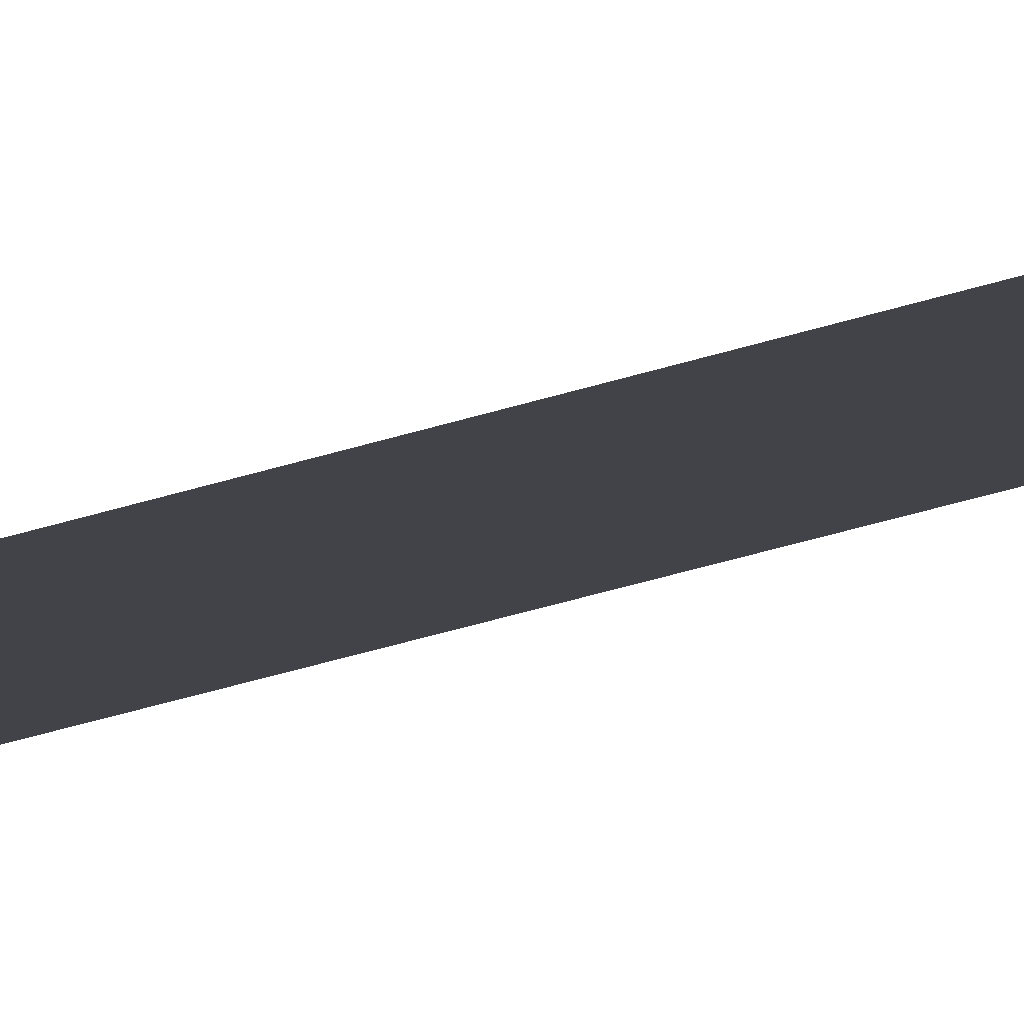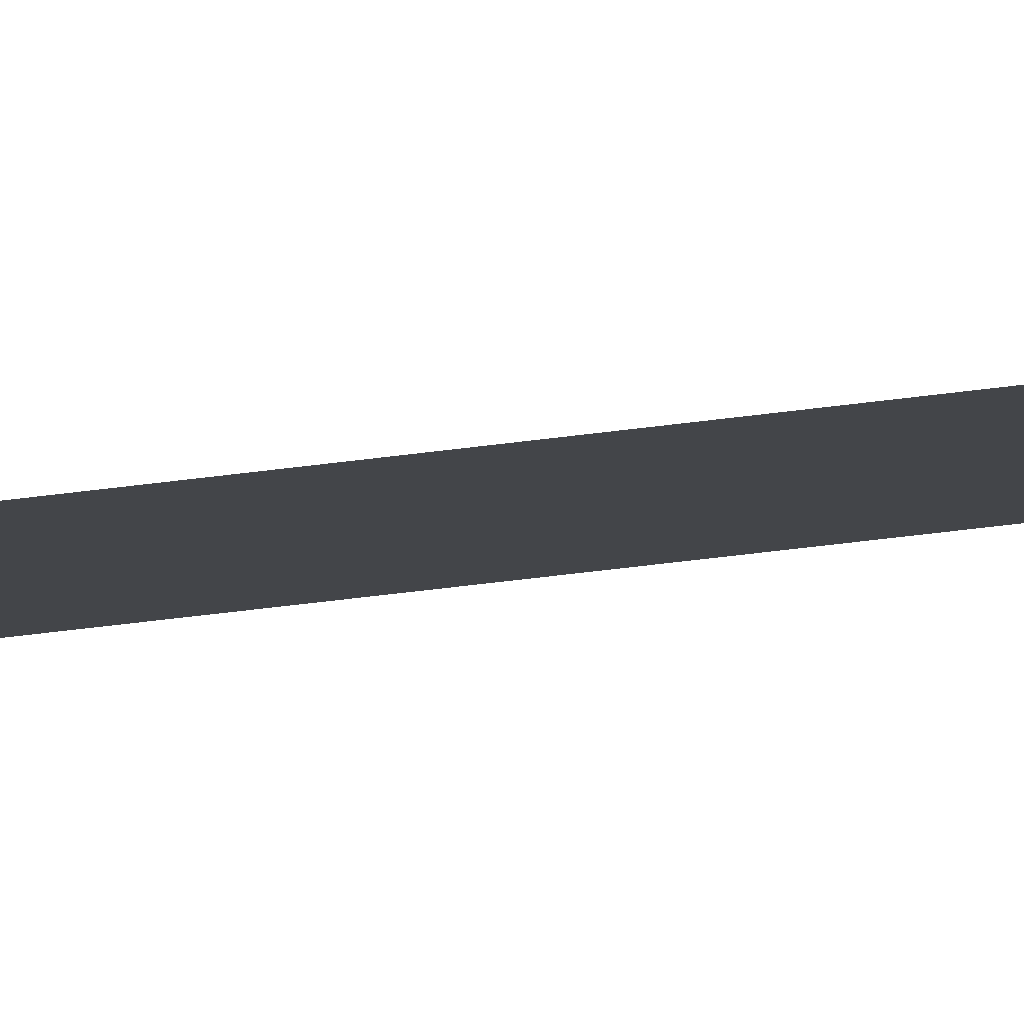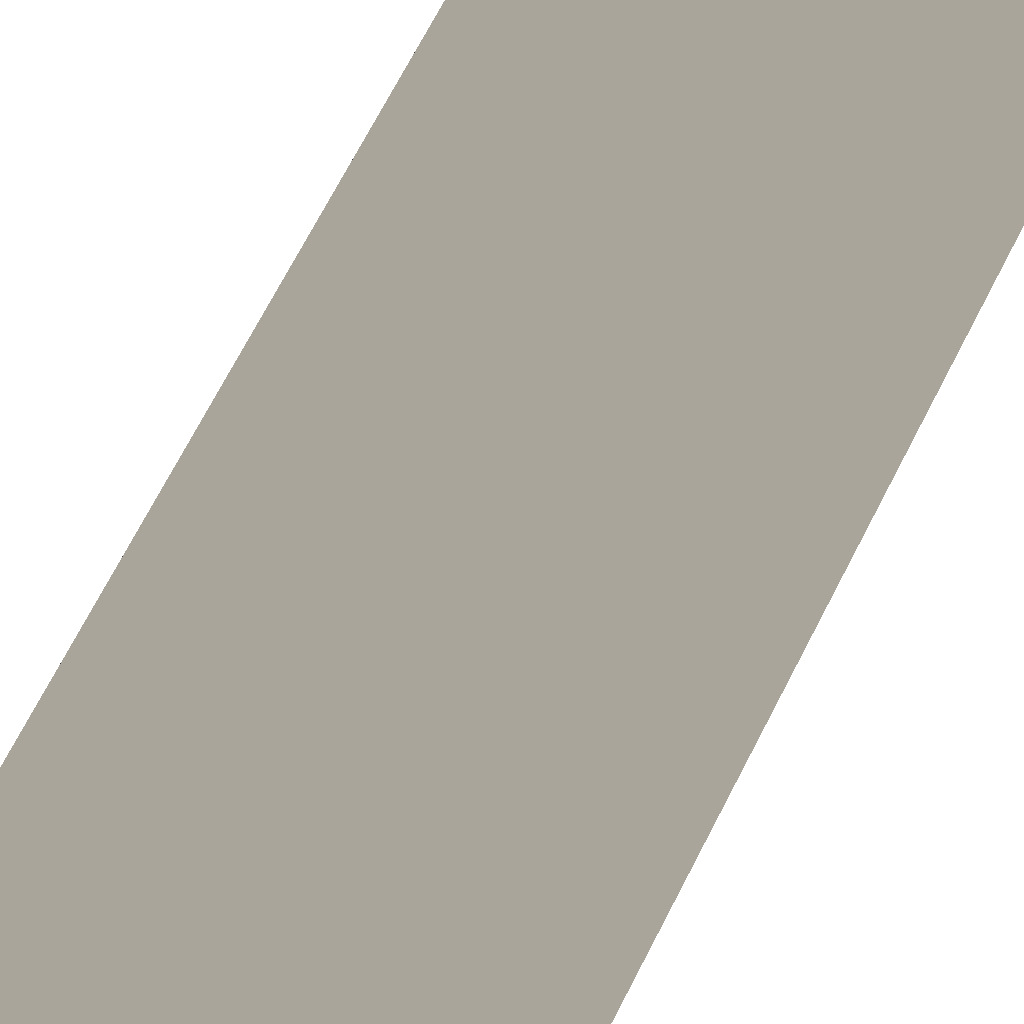
<metadata>
{"format":"obj","ext":"obj","renderer":"f3d","projection":"perspective","resolution":1024,"background":"white","views":[{"elev":-7.6,"azim":152.6,"up":"+Y"},{"elev":-8.8,"azim":-53.6,"up":"+Y"},{"elev":7.7,"azim":-175.8,"up":"+Y"}]}
</metadata>
<code>
o All_Top.128_Mesh.141
v 19.99 0.4508 6.235
v 19.99 0.4508 5.895
v 19.99 0.4508 5.555
v 19.99 0.4508 5.214
v 19.99 0.4508 4.874
v 19.99 0.4508 4.534
v 19.99 0.4508 4.194
v 19.99 0.4508 3.854
v 19.99 0.4508 3.514
v 19.99 0.4508 3.174
v 19.94 0.4508 6.235
v 19.94 0.4508 5.895
v 19.94 0.4508 5.555
v 19.94 0.4508 5.214
v 19.94 0.4508 4.874
v 19.94 0.4508 4.534
v 19.94 0.4508 4.194
v 19.94 0.4508 3.854
v 19.94 0.4508 3.514
v 19.94 0.4508 3.174
f 1 2 3 4 5 6 7 8 9 10 20 19 18 17 16 15 14 13 12 11

</code>
